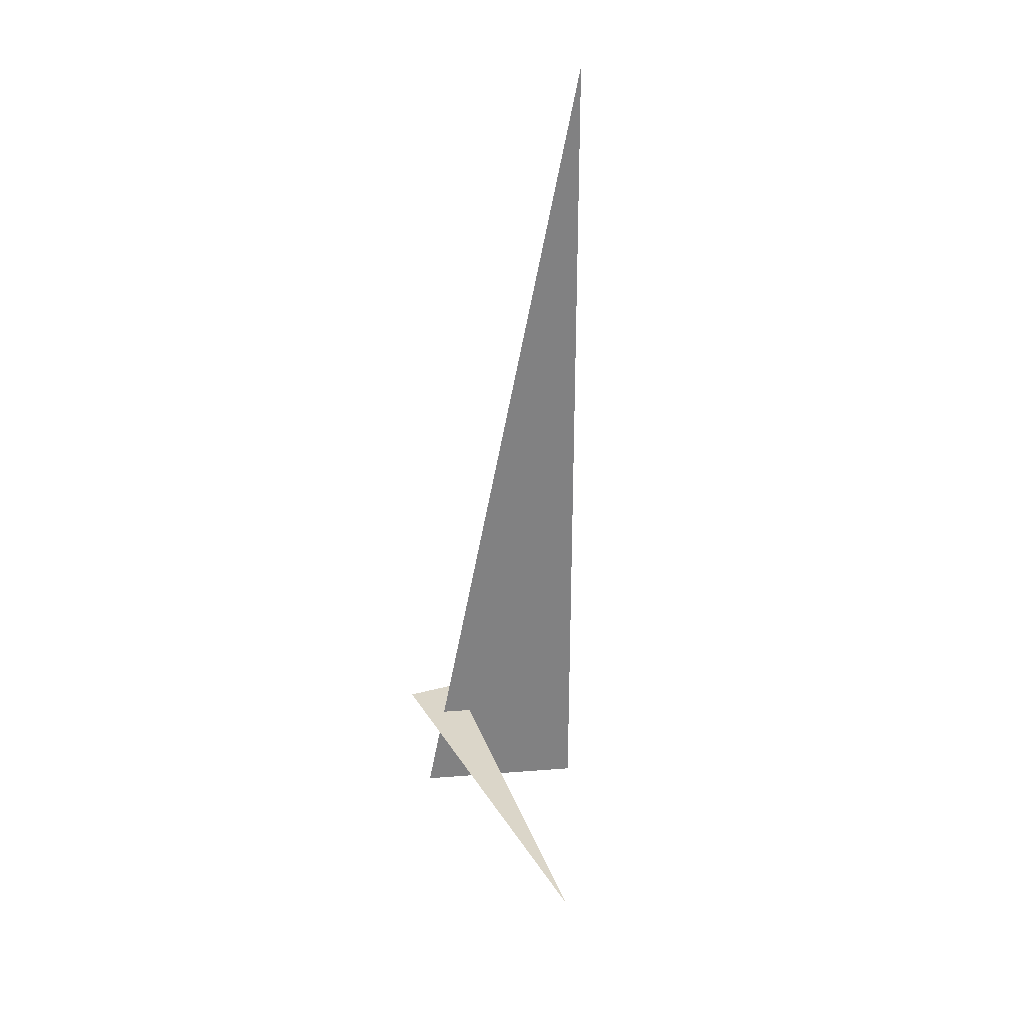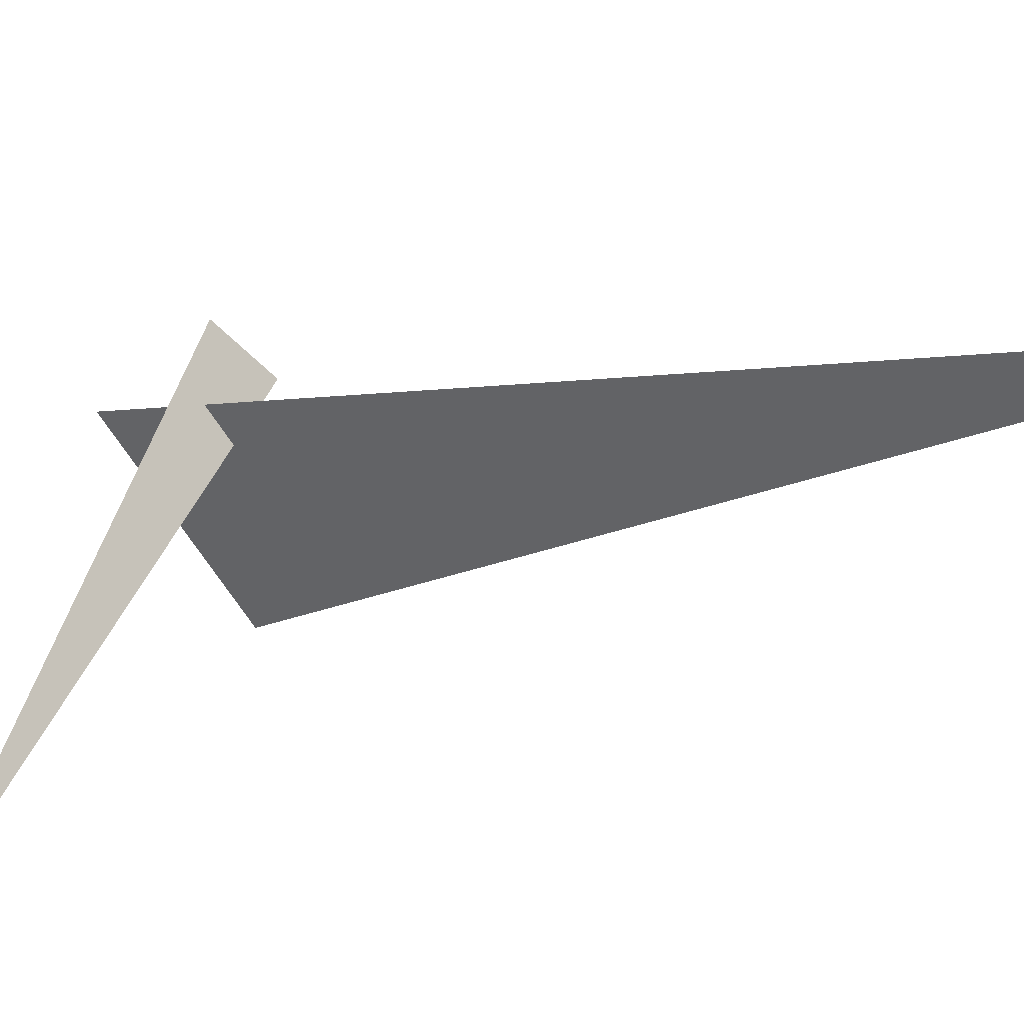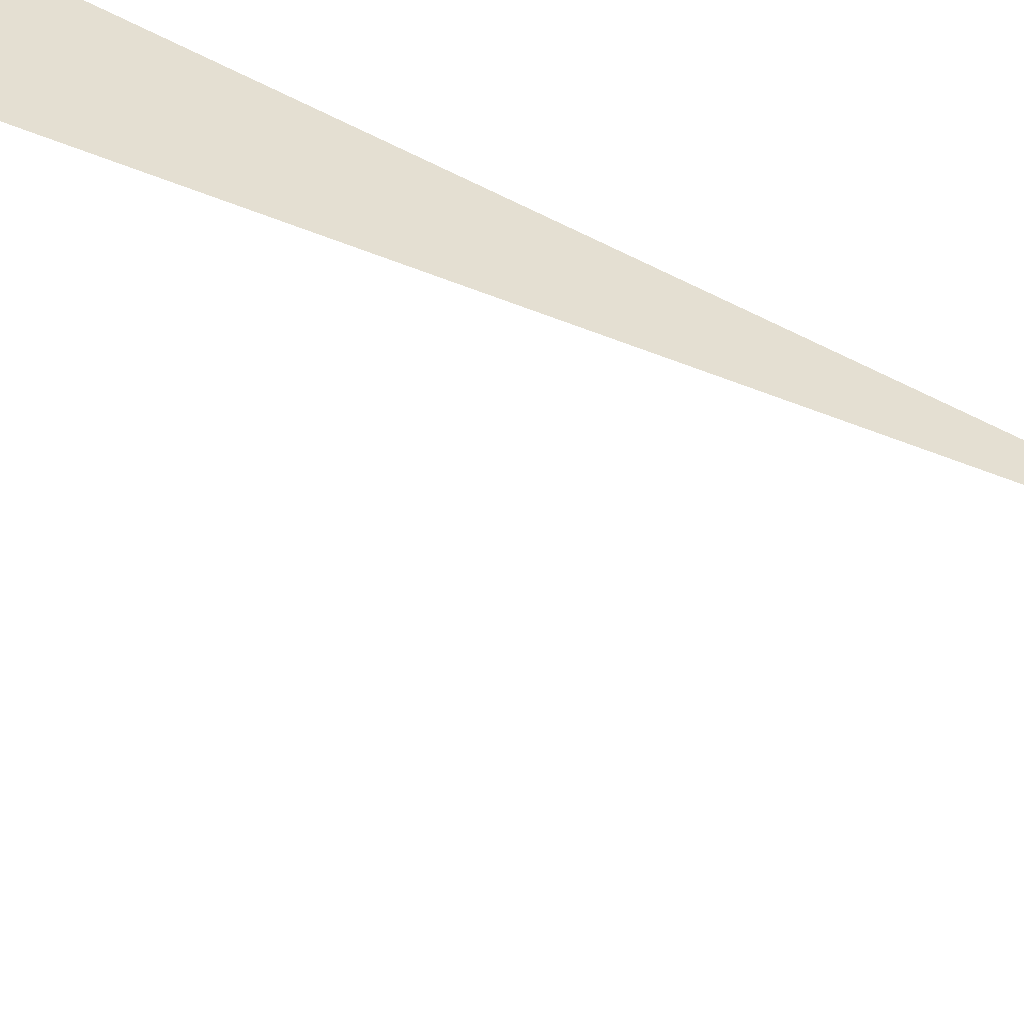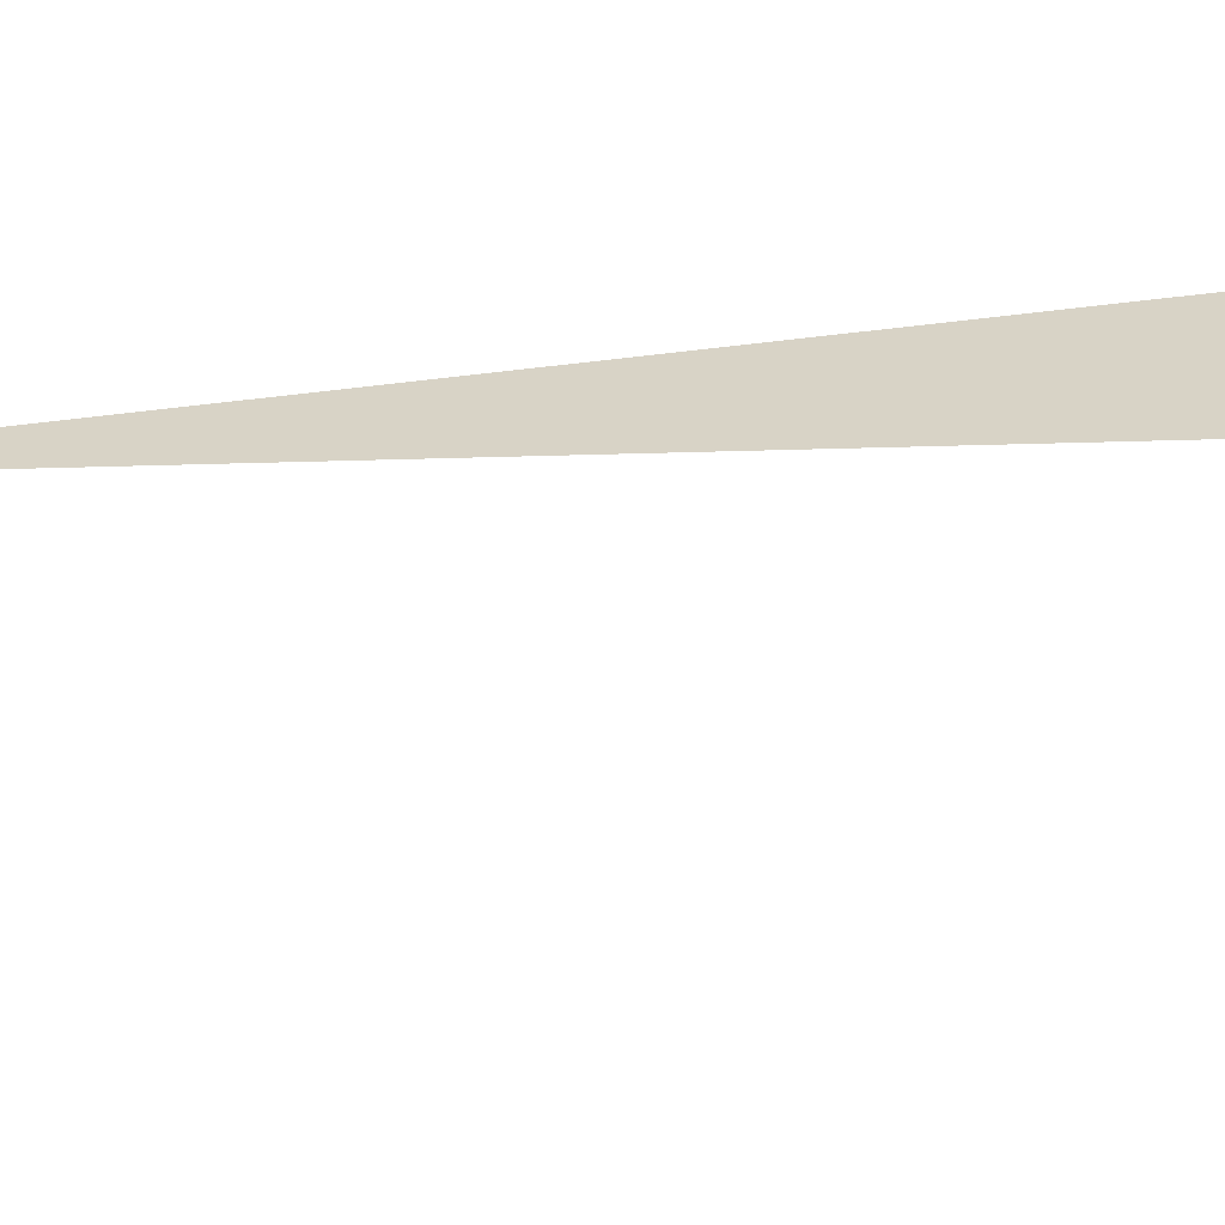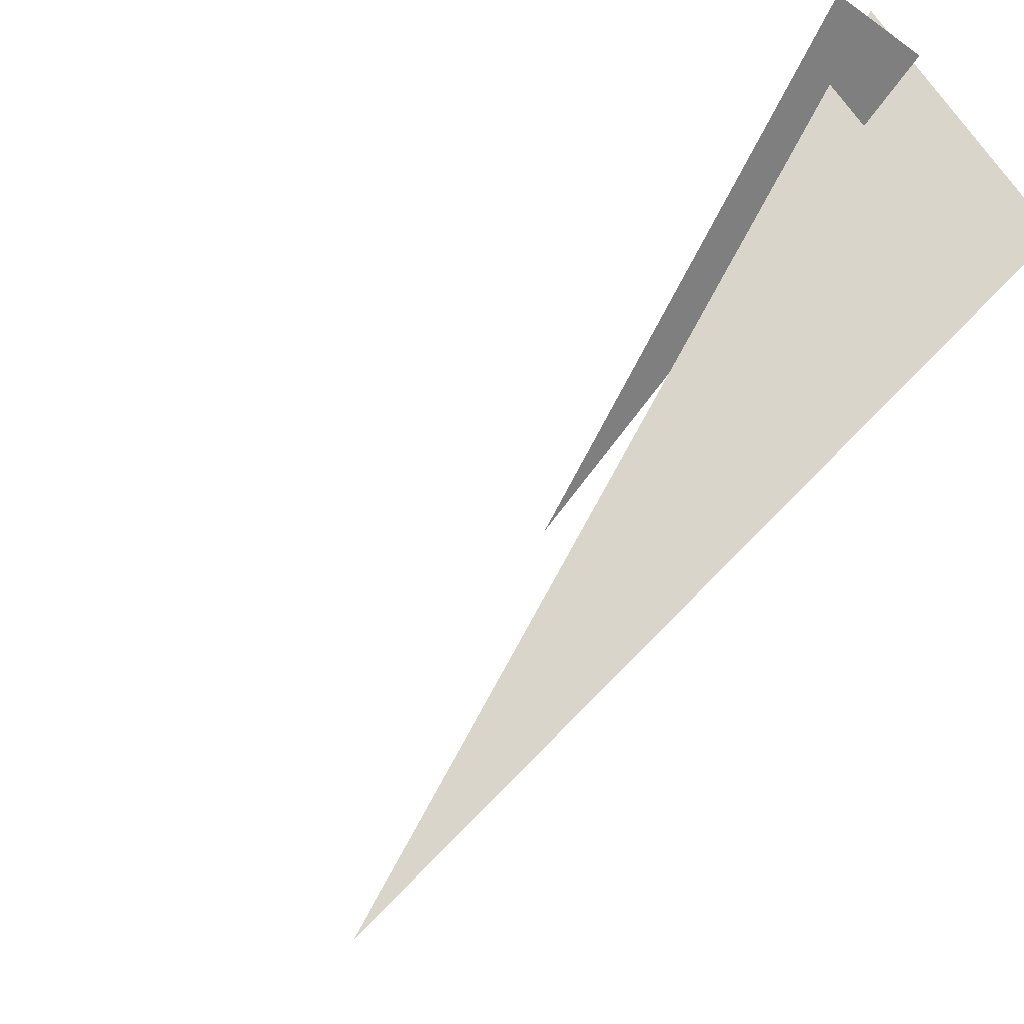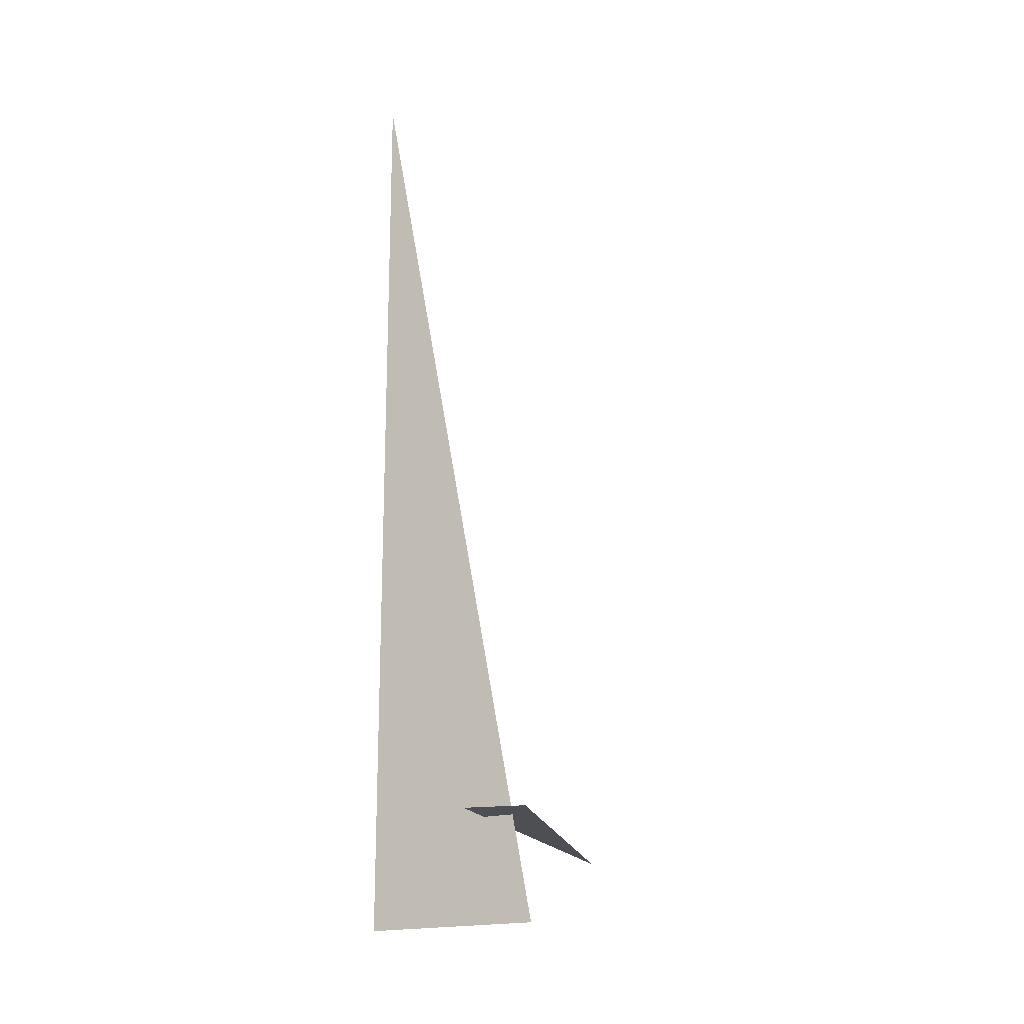
<metadata>
{"format":"obj","ext":"obj","renderer":"f3d","projection":"perspective","resolution":1024,"background":"white","views":[{"elev":29.9,"azim":-51.6,"up":"+Z"},{"elev":-13.0,"azim":-38.4,"up":"+Y"},{"elev":77.7,"azim":-64.0,"up":"+Y"},{"elev":-15.8,"azim":94.6,"up":"+Y"},{"elev":25.1,"azim":25.9,"up":"+Y"},{"elev":-18.3,"azim":164.7,"up":"+Z"}]}
</metadata>
<code>
v 0.5631 8.228 0.375
v -0.1243 6.819 0.375
v 0.7526 8.119 0.375
v 0.5007 8.077 0
v 0.9583 7.619 3.33
v 0.9583 7.619 0
f 1 2 3
f 4 5 6

</code>
